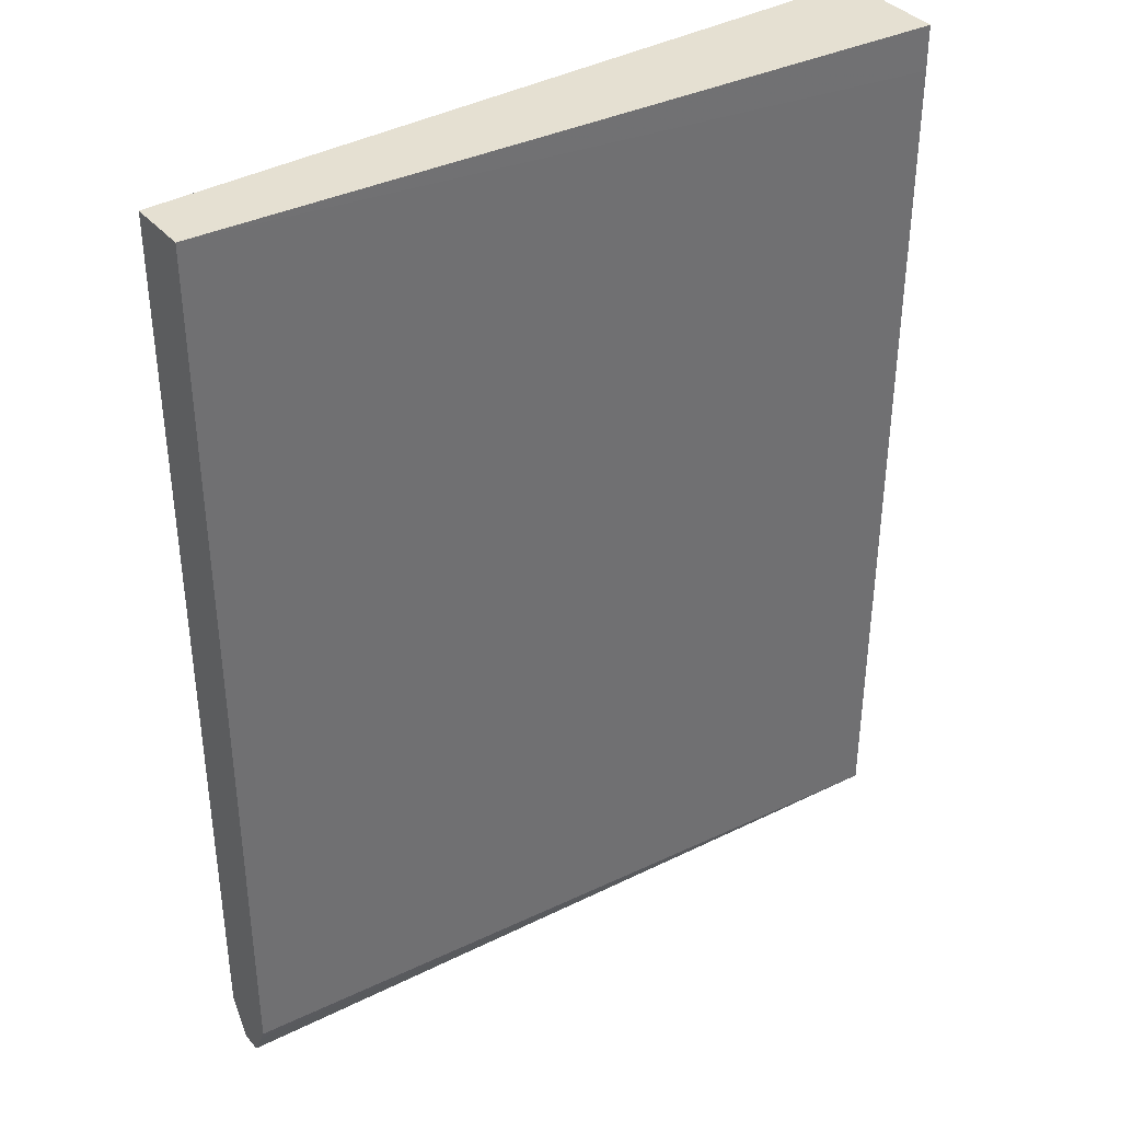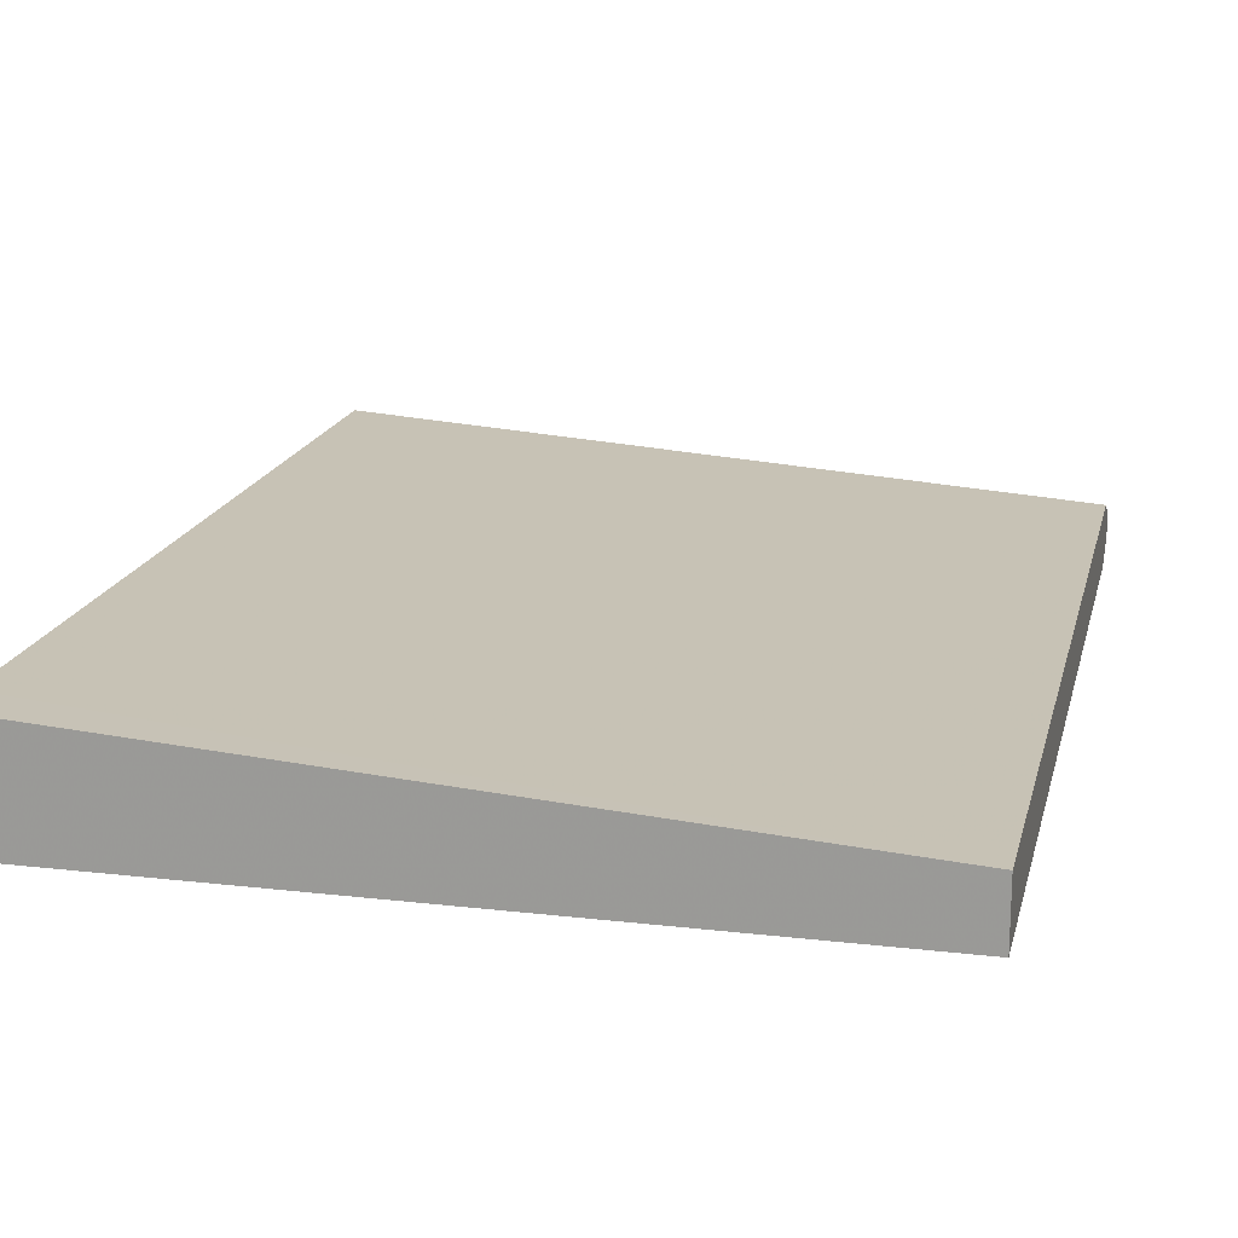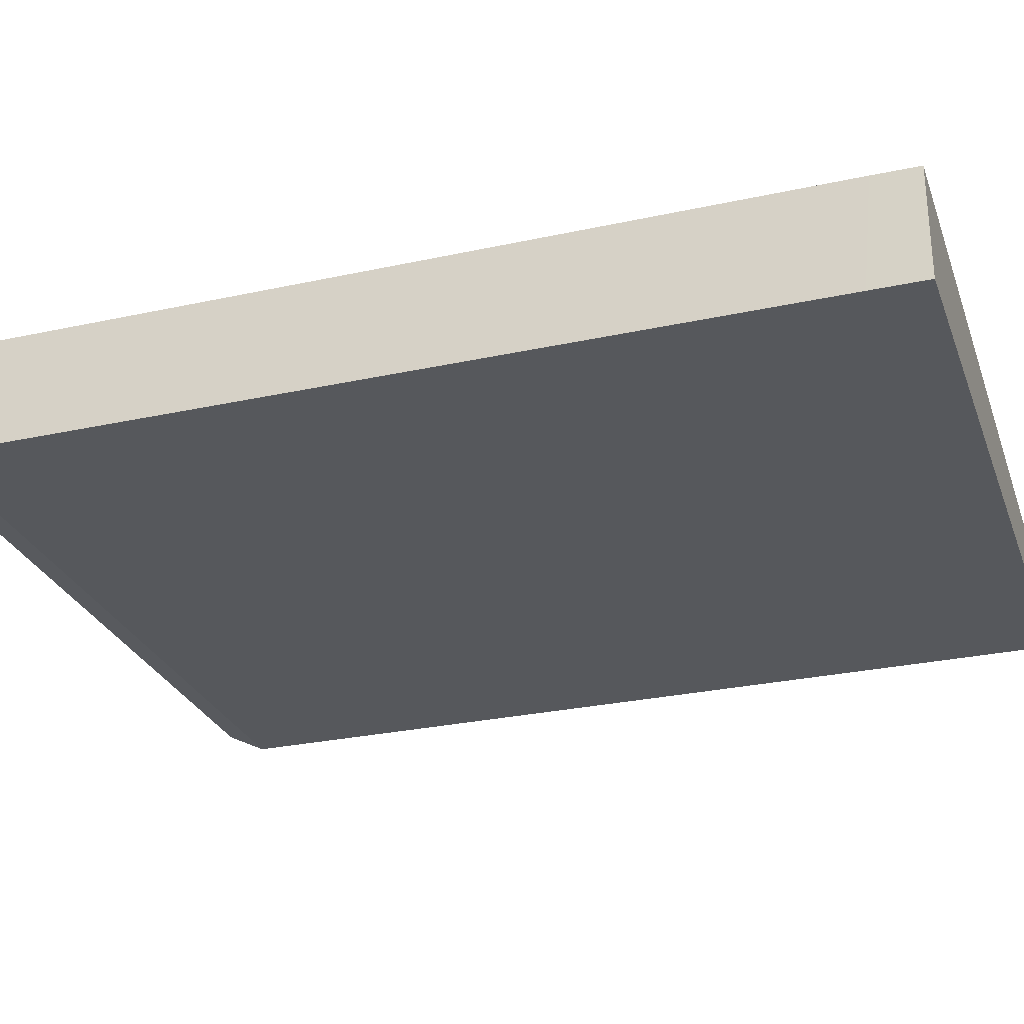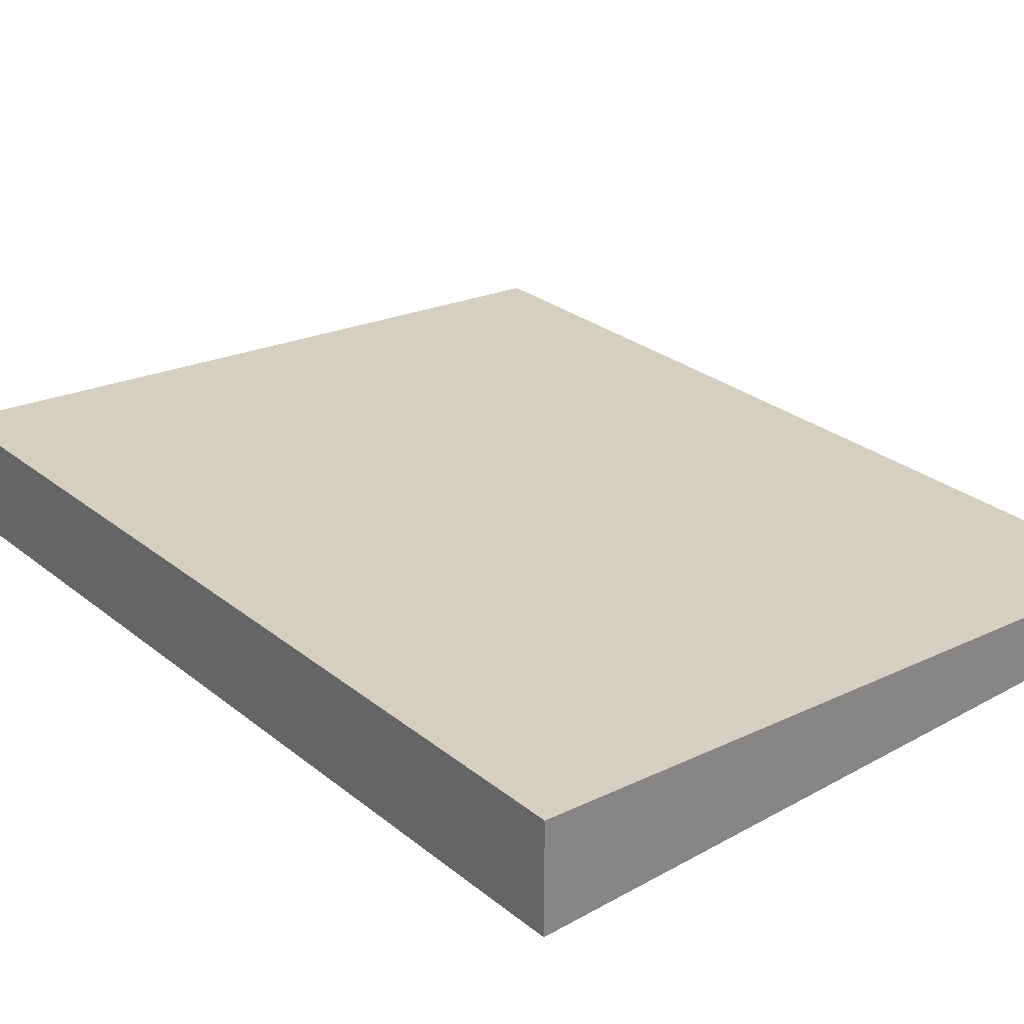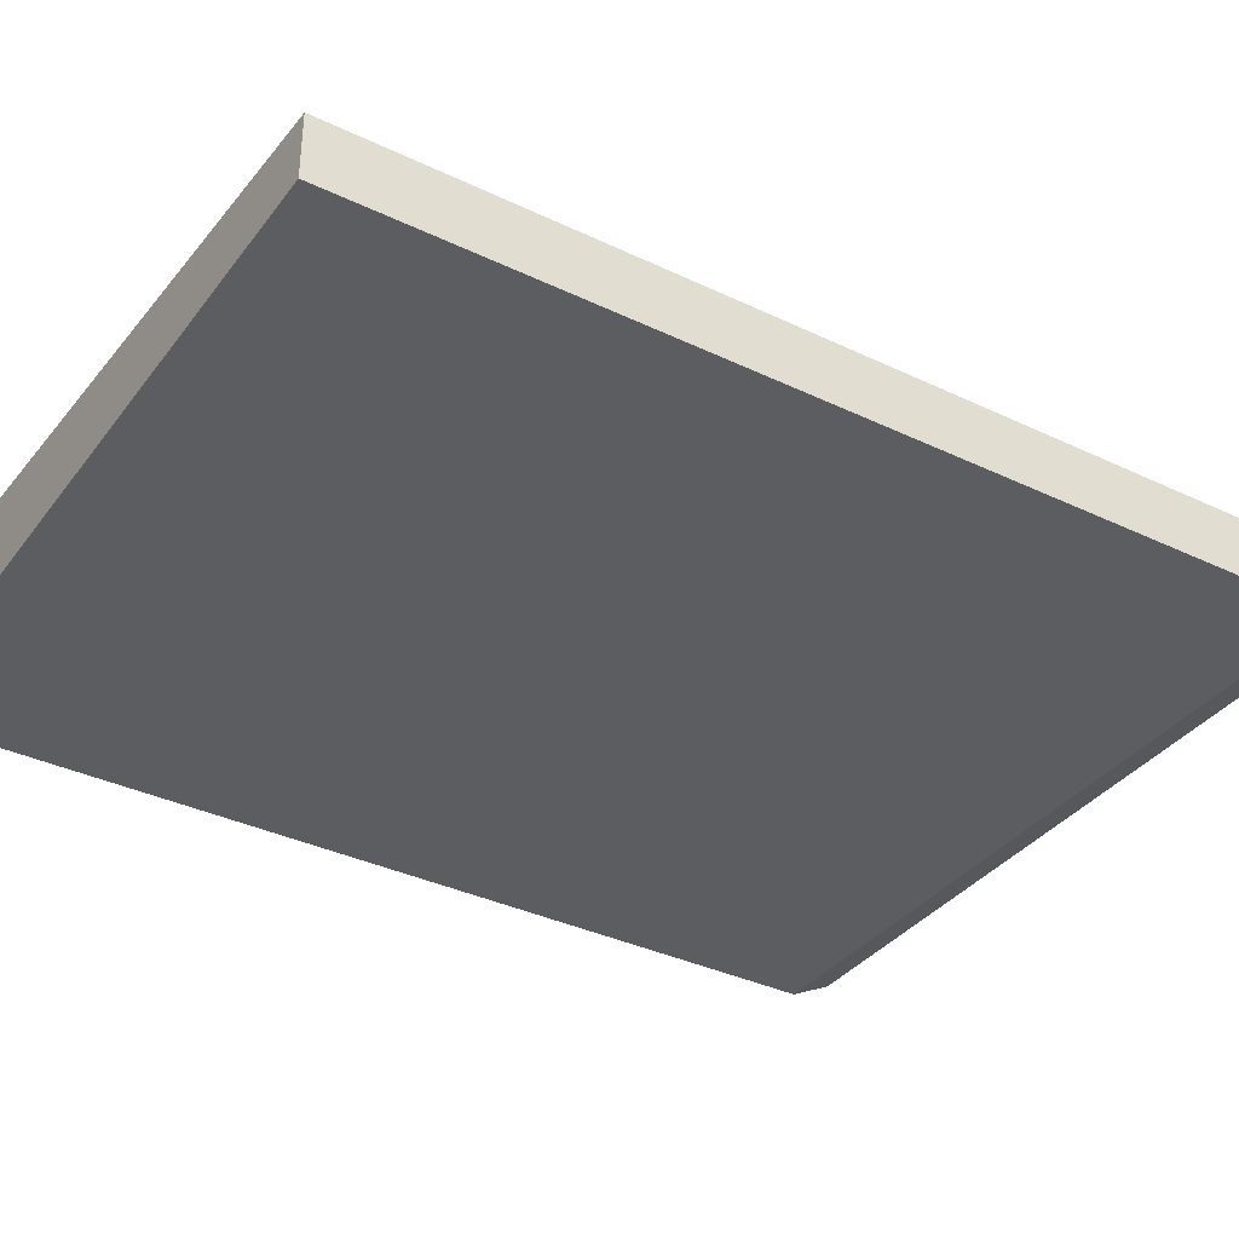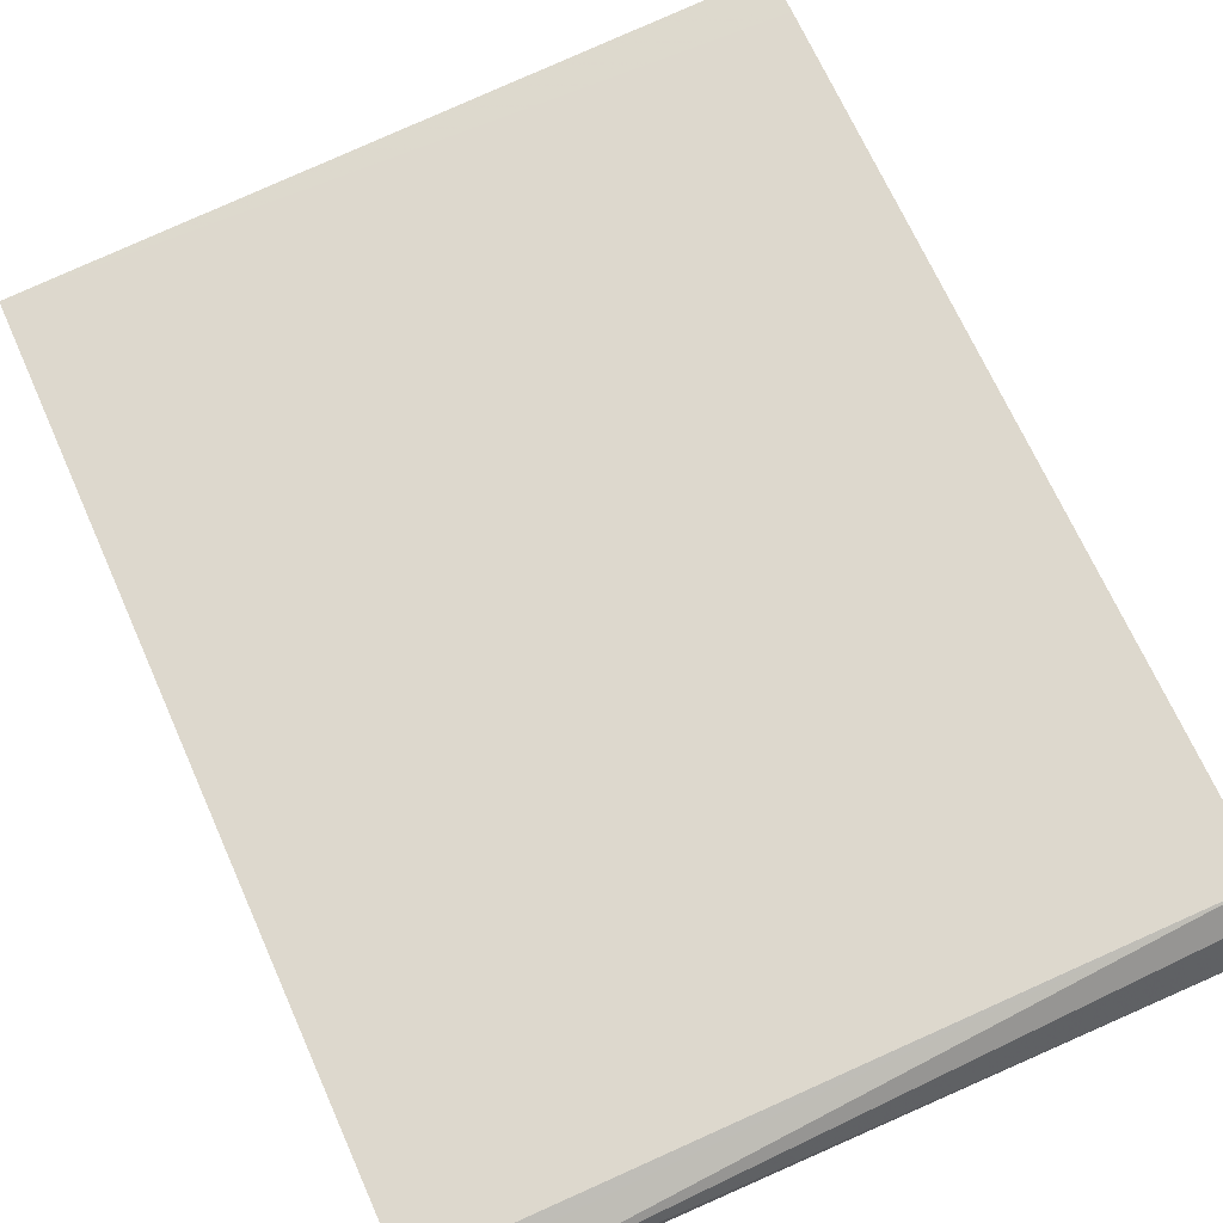
<metadata>
{"format":"obj","ext":"obj","renderer":"f3d","projection":"perspective","resolution":1024,"background":"white","views":[{"elev":37.6,"azim":144.6,"up":"+Z"},{"elev":17.6,"azim":13.0,"up":"+Y"},{"elev":-28.0,"azim":-71.6,"up":"+Y"},{"elev":28.0,"azim":-40.0,"up":"+Y"},{"elev":-35.9,"azim":57.9,"up":"+Y"},{"elev":69.4,"azim":155.9,"up":"+Y"}]}
</metadata>
<code>
v -0.2272 0.3209 -0.2256
v -0.2272 0.2861 -0.2289
v -0.2272 0.2861 -0.2115
v -0.2272 0.3209 -0.2115
v 0.003741 0.3052 -0.2115
v -0.2272 0.3209 -0.4976
v -0.2272 0.2861 -0.4959
v 0.003741 0.2861 -0.2115
v 0.003741 0.3052 -0.4959
v 0.003741 0.3033 -0.4997
v 0.003741 0.2988 -0.5087
v -0.2272 0.3139 -0.5046
v -0.2272 0.2925 -0.5087
v 0.003741 0.2861 -0.4959
v 0.003741 0.2925 -0.5087
v -0.2272 0.3011 -0.5109
f 5 8 14
f 5 14 15
f 5 15 11
f 5 11 10
f 5 10 9
f 6 9 10
f 7 13 15
f 6 11 12
f 7 15 14
f 11 15 16
f 11 16 12
f 6 10 11
f 13 16 15
f 3 5 4
f 2 8 3
f 1 2 3
f 1 3 4
f 1 4 5
f 3 8 5
f 1 9 6
f 1 6 12
f 1 5 9
f 1 16 13
f 1 13 7
f 1 7 2
f 2 7 14
f 2 14 8
f 1 12 16

</code>
